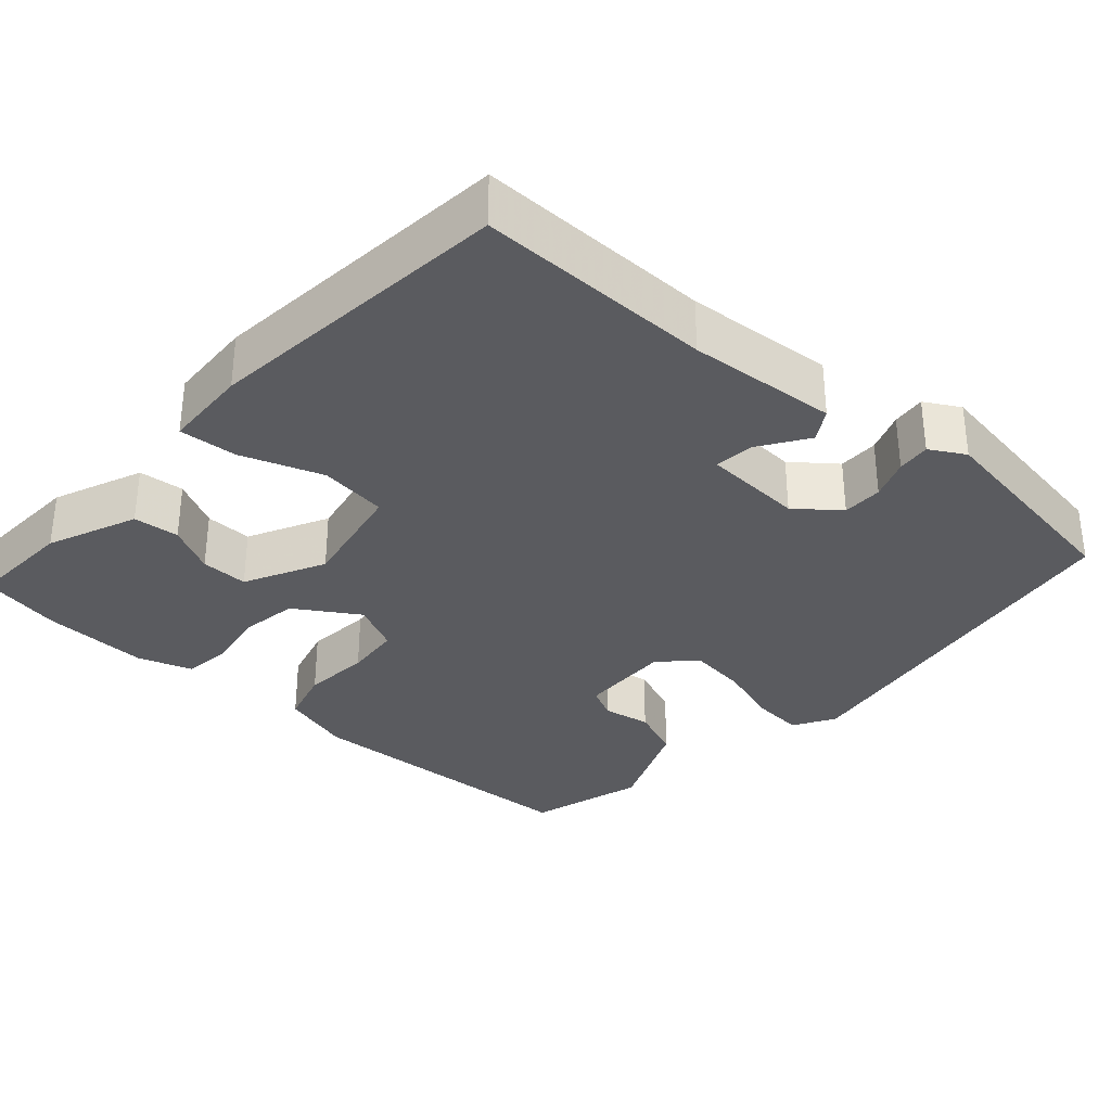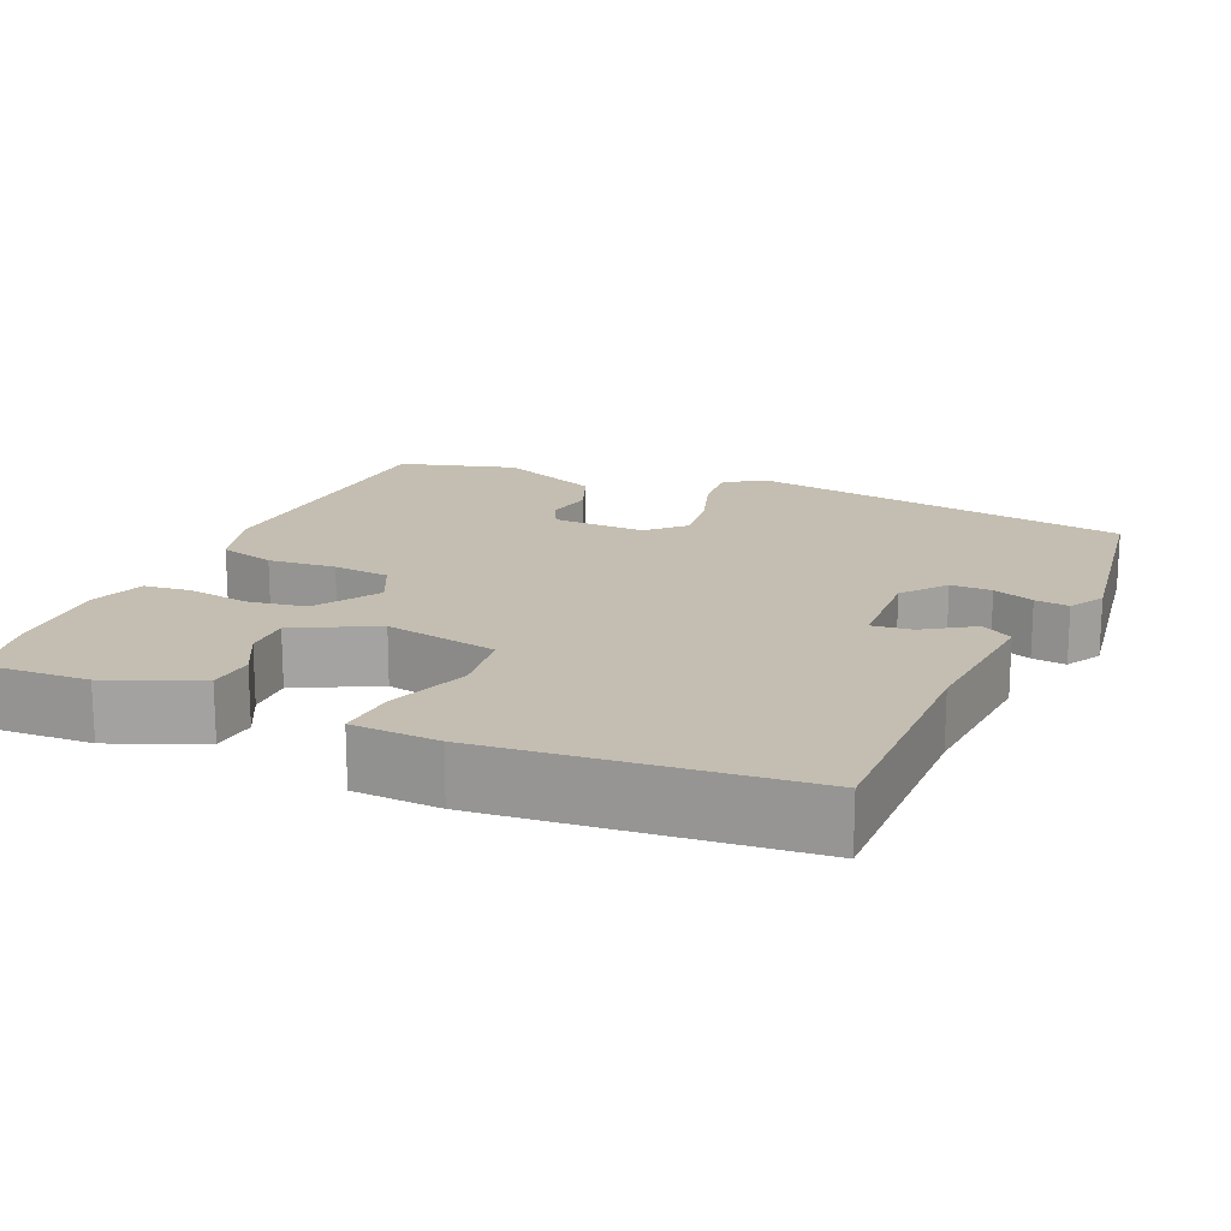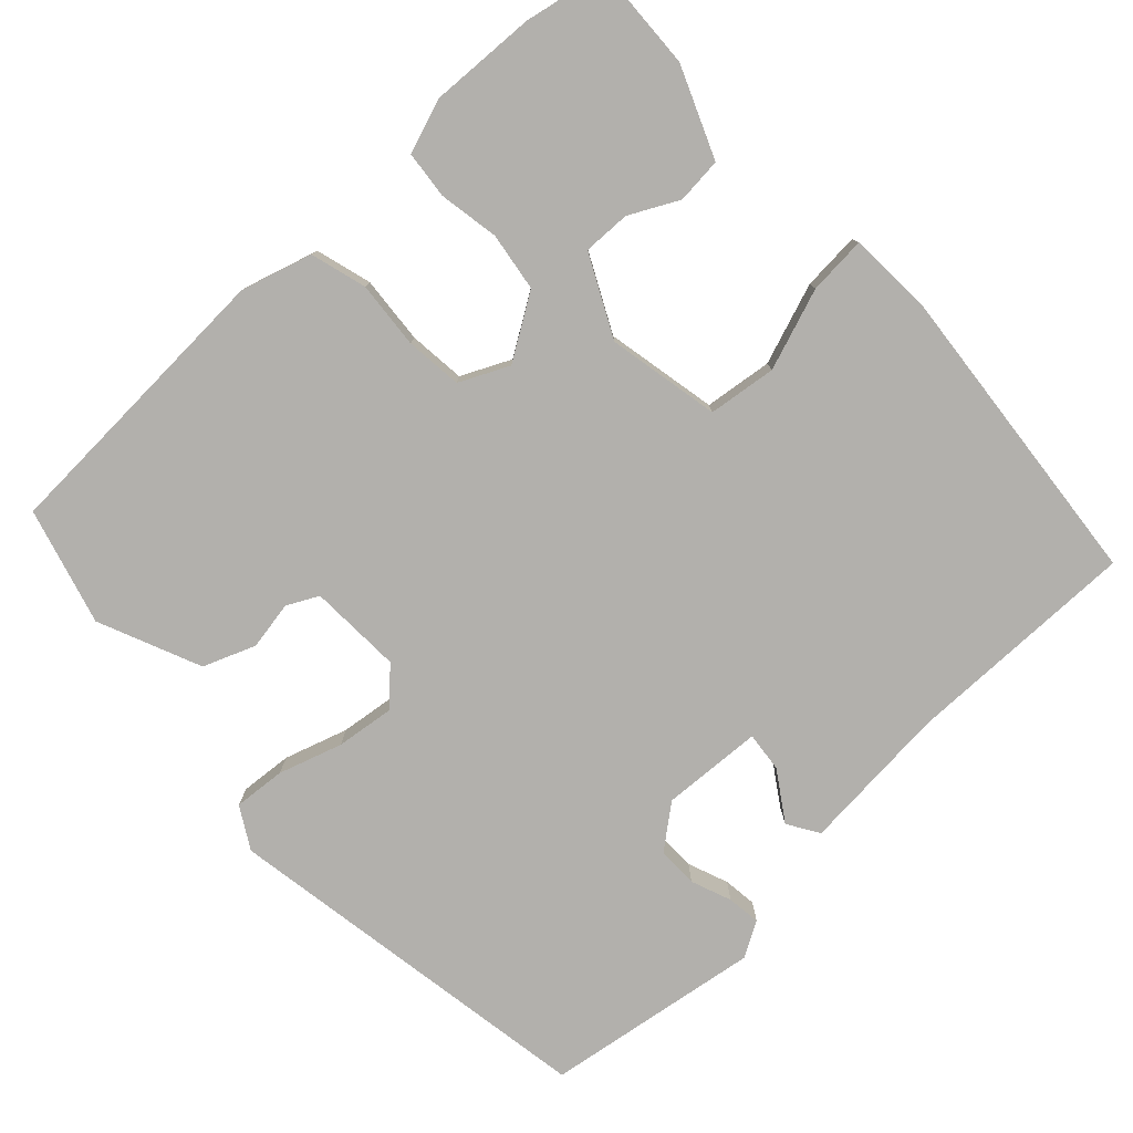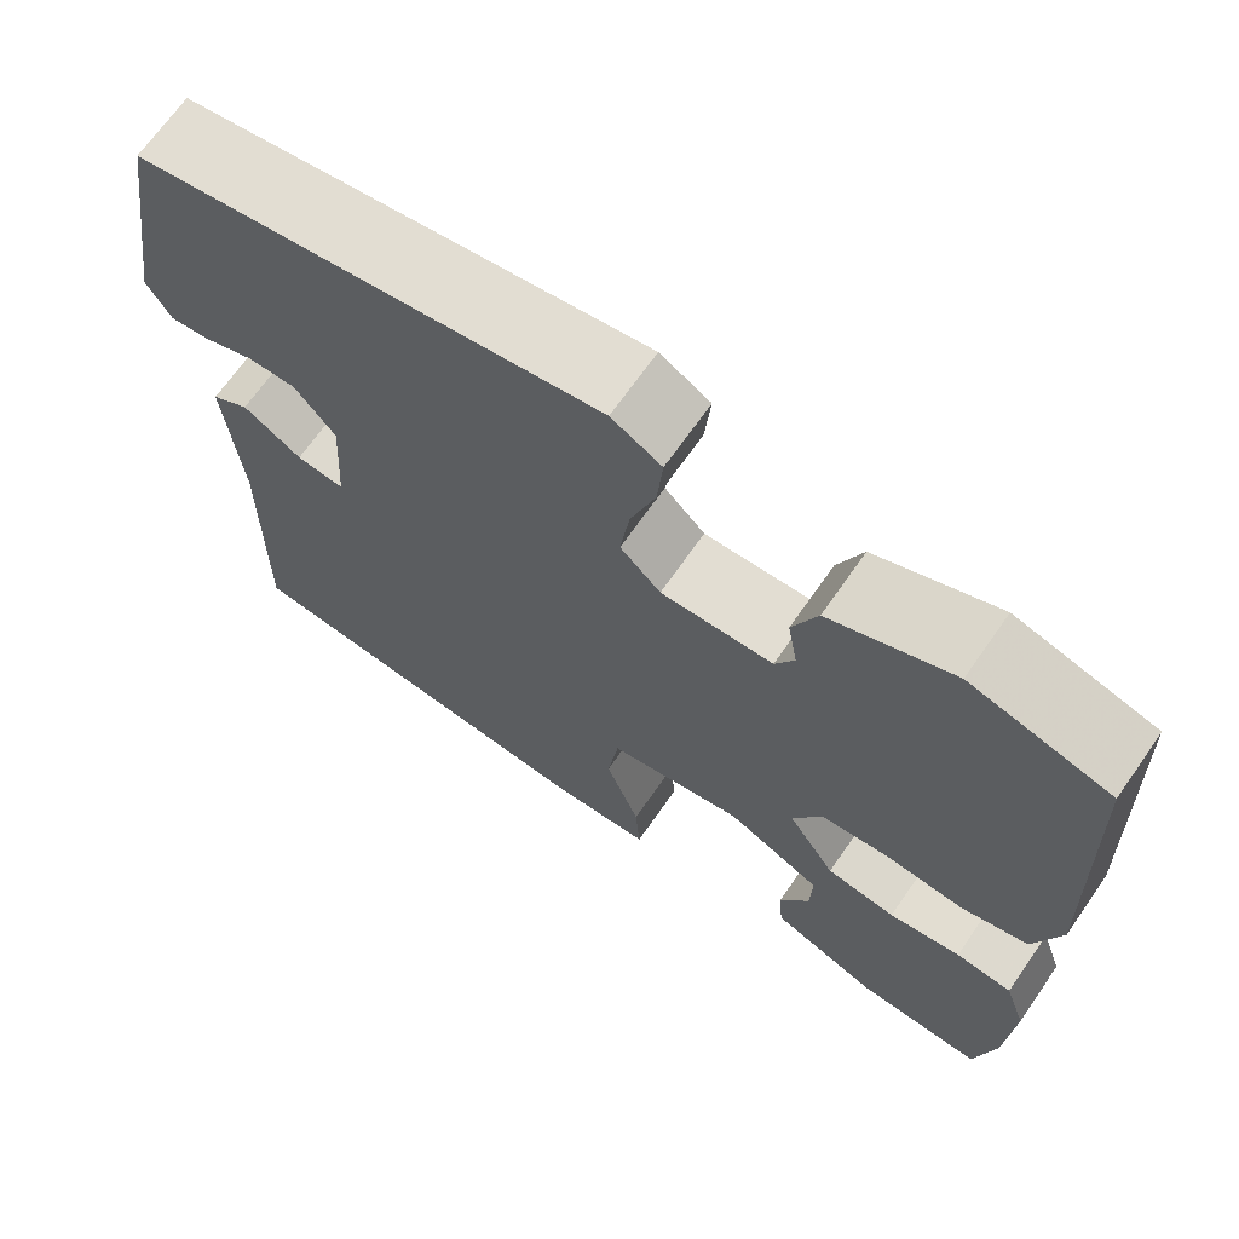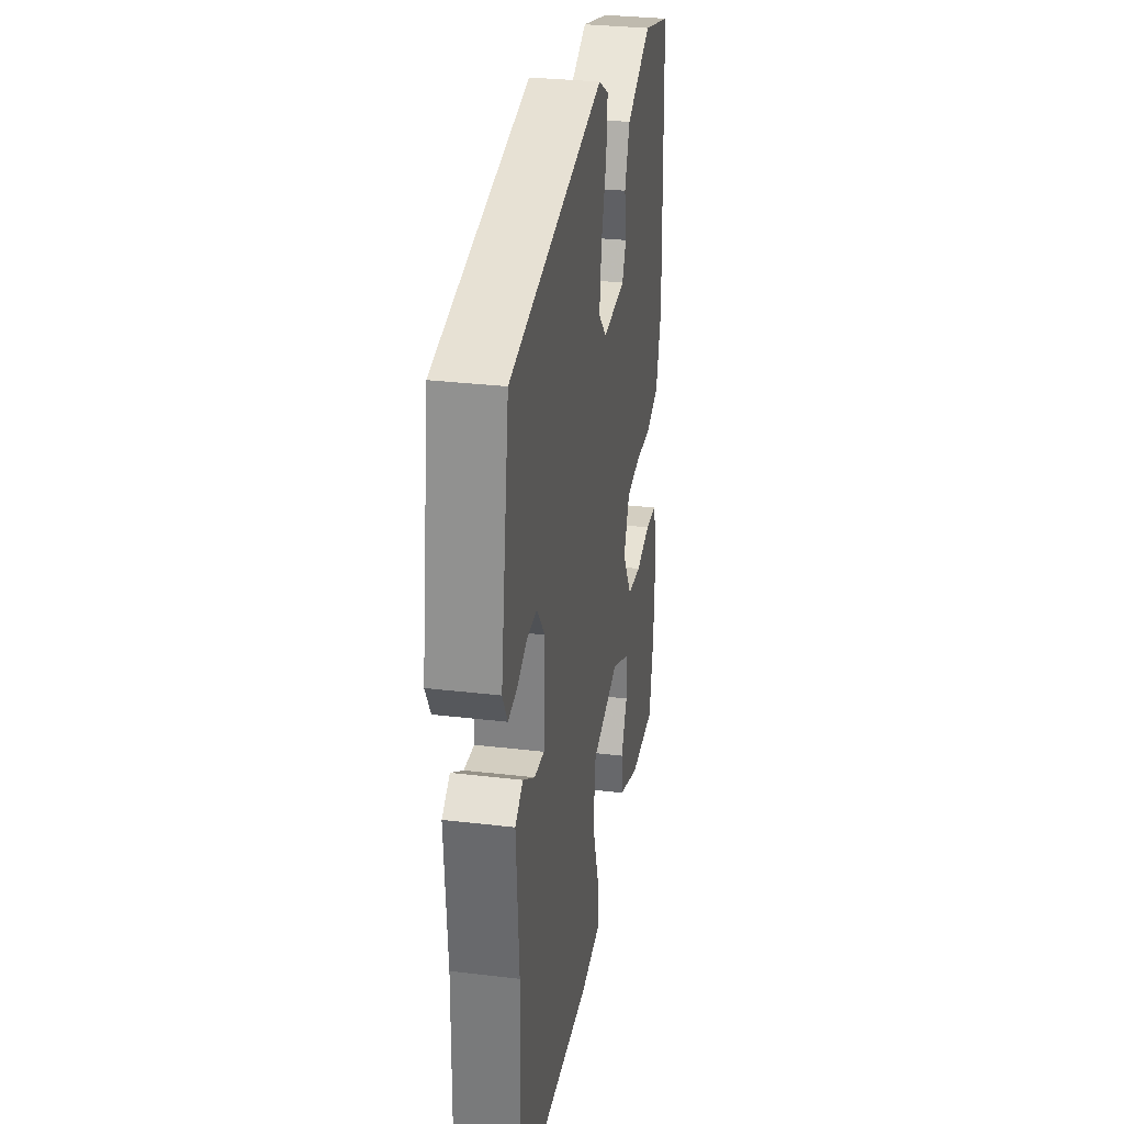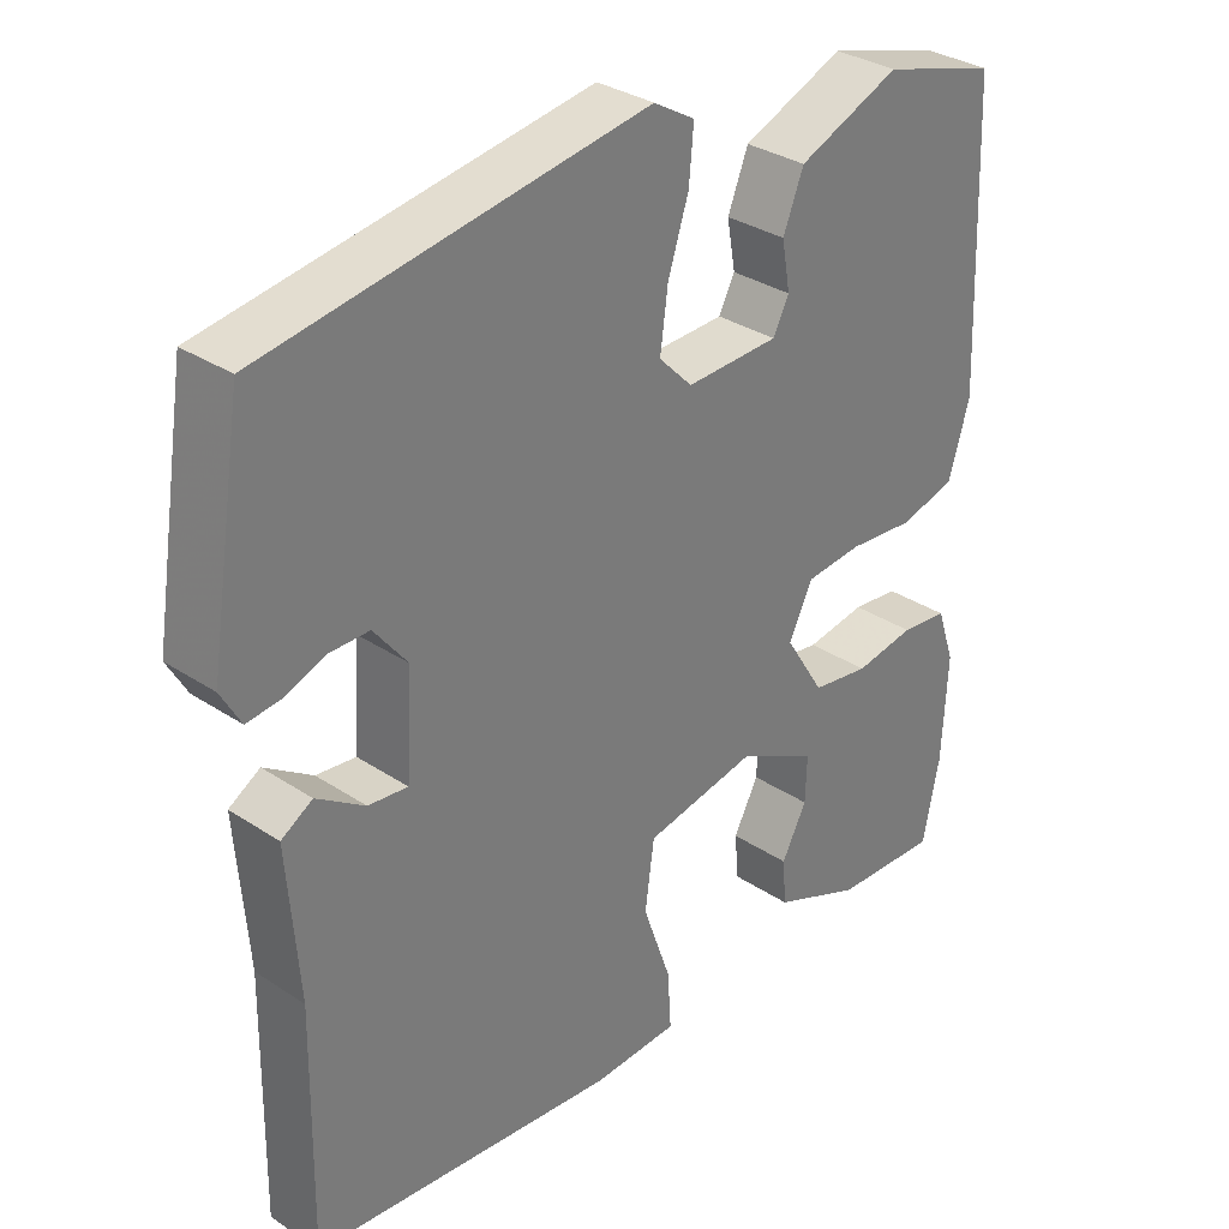
<metadata>
{"format":"obj","ext":"obj","renderer":"f3d","projection":"perspective","resolution":1024,"background":"white","views":[{"elev":-33.0,"azim":-131.6,"up":"+Y"},{"elev":17.2,"azim":-156.2,"up":"+Y"},{"elev":-78.6,"azim":133.5,"up":"+Y"},{"elev":68.7,"azim":34.9,"up":"+Z"},{"elev":31.4,"azim":-80.5,"up":"+Z"},{"elev":32.4,"azim":-47.3,"up":"+Z"}]}
</metadata>
<code>
v 0.515 0.07 -0.426
v 0.493 0.07 -0.533
v 0.354 0.07 -0.526
v 0.237 0.07 -0.477
v 0.232 0.07 -0.417
v 0.265 0.07 -0.354
v 0.267 0.07 -0.292
v 0.163 0.07 -0.239
v 0.016 0.07 -0.267
v 0.004 0.07 -0.356
v 0.041 0.07 -0.462
v 0.046 0.07 -0.538
v -0.066 0.07 -0.543
v -0.469 0.07 -0.502
v -0.464 0.07 -0.194
v -0.479 0.07 0.001
v -0.438 0.07 0.026
v -0.375 0.07 -0.016
v -0.323 0.07 -0.022
v -0.315 0.07 0.11
v -0.359 0.07 0.166
v -0.412 0.07 0.166
v -0.465 0.07 0.146
v -0.509 0.07 0.141
v -0.535 0.07 0.187
v -0.49 0.07 0.47
v 0.008 0.07 0.548
v 0.062 0.07 0.516
v 0.056 0.07 0.448
v 0.029 0.07 0.365
v 0.019 0.07 0.289
v 0.063 0.07 0.244
v 0.185 0.07 0.248
v 0.206 0.07 0.289
v 0.195 0.07 0.352
v 0.222 0.07 0.42
v 0.356 0.07 0.476
v 0.508 0.07 0.432
v 0.523 0.07 0.049
v 0.495 0.07 -0.044
v 0.422 0.07 -0.064
v 0.334 0.07 -0.056
v 0.26 0.07 -0.063
v 0.229 0.07 -0.127
v 0.281 0.07 -0.21
v 0.357 0.07 -0.222
v 0.436 0.07 -0.209
v 0.498 0.07 -0.216
v 0.522 0.07 -0.287
v 0.515 0 -0.426
v 0.493 0 -0.533
v 0.354 0 -0.526
v 0.237 0 -0.477
v 0.232 0 -0.417
v 0.265 0 -0.354
v 0.267 0 -0.292
v 0.163 0 -0.239
v 0.016 0 -0.267
v 0.004 0 -0.356
v 0.041 0 -0.462
v 0.046 0 -0.538
v -0.066 0 -0.543
v -0.469 0 -0.502
v -0.464 0 -0.194
v -0.479 0 0.001
v -0.438 0 0.026
v -0.375 0 -0.016
v -0.323 0 -0.022
v -0.315 0 0.11
v -0.359 0 0.166
v -0.412 0 0.166
v -0.465 0 0.146
v -0.509 0 0.141
v -0.535 0 0.187
v -0.49 0 0.47
v 0.008 0 0.548
v 0.062 0 0.516
v 0.056 0 0.448
v 0.029 0 0.365
v 0.019 0 0.289
v 0.063 0 0.244
v 0.185 0 0.248
v 0.206 0 0.289
v 0.195 0 0.352
v 0.222 0 0.42
v 0.356 0 0.476
v 0.508 0 0.432
v 0.523 0 0.049
v 0.495 0 -0.044
v 0.422 0 -0.064
v 0.334 0 -0.056
v 0.26 0 -0.063
v 0.229 0 -0.127
v 0.281 0 -0.21
v 0.357 0 -0.222
v 0.436 0 -0.209
v 0.498 0 -0.216
v 0.522 0 -0.287
f 46 47 48 49
f 45 46 49 1
f 39 40 41 42
f 39 42 43
f 38 39 43
f 37 38 43
f 34 35 36 37
f 33 34 37 43
f 32 33 43 44
f 27 28 29 30
f 27 30 31
f 26 27 31
f 22 23 24 25
f 21 22 25 26
f 20 21 26 31
f 15 16 17 18
f 15 18 19
f 14 15 19
f 13 14 19
f 10 11 12 13
f 9 10 13 19
f 8 9 19 20
f 3 4 5 6
f 3 6 7
f 45 1 2 3
f 44 45 3 7
f 20 31 32 44
f 7 8 20 44
f 98 97 96 95
f 50 98 95 94
f 91 90 89 88
f 92 91 88
f 92 88 87
f 92 87 86
f 86 85 84 83
f 92 86 83 82
f 93 92 82 81
f 79 78 77 76
f 80 79 76
f 80 76 75
f 74 73 72 71
f 75 74 71 70
f 80 75 70 69
f 67 66 65 64
f 68 67 64
f 68 64 63
f 68 63 62
f 62 61 60 59
f 68 62 59 58
f 69 68 58 57
f 55 54 53 52
f 56 55 52
f 52 51 50 94
f 56 52 94 93
f 93 81 80 69
f 93 69 57 56
f 1 50 51 2
f 2 51 52 3
f 3 52 53 4
f 4 53 54 5
f 5 54 55 6
f 6 55 56 7
f 7 56 57 8
f 8 57 58 9
f 9 58 59 10
f 10 59 60 11
f 11 60 61 12
f 12 61 62 13
f 13 62 63 14
f 14 63 64 15
f 15 64 65 16
f 16 65 66 17
f 17 66 67 18
f 18 67 68 19
f 19 68 69 20
f 20 69 70 21
f 21 70 71 22
f 22 71 72 23
f 23 72 73 24
f 24 73 74 25
f 25 74 75 26
f 26 75 76 27
f 27 76 77 28
f 28 77 78 29
f 29 78 79 30
f 30 79 80 31
f 31 80 81 32
f 32 81 82 33
f 33 82 83 34
f 34 83 84 35
f 35 84 85 36
f 36 85 86 37
f 37 86 87 38
f 38 87 88 39
f 39 88 89 40
f 40 89 90 41
f 41 90 91 42
f 42 91 92 43
f 43 92 93 44
f 44 93 94 45
f 45 94 95 46
f 46 95 96 47
f 47 96 97 48
f 48 97 98 49
f 49 98 50 1

</code>
